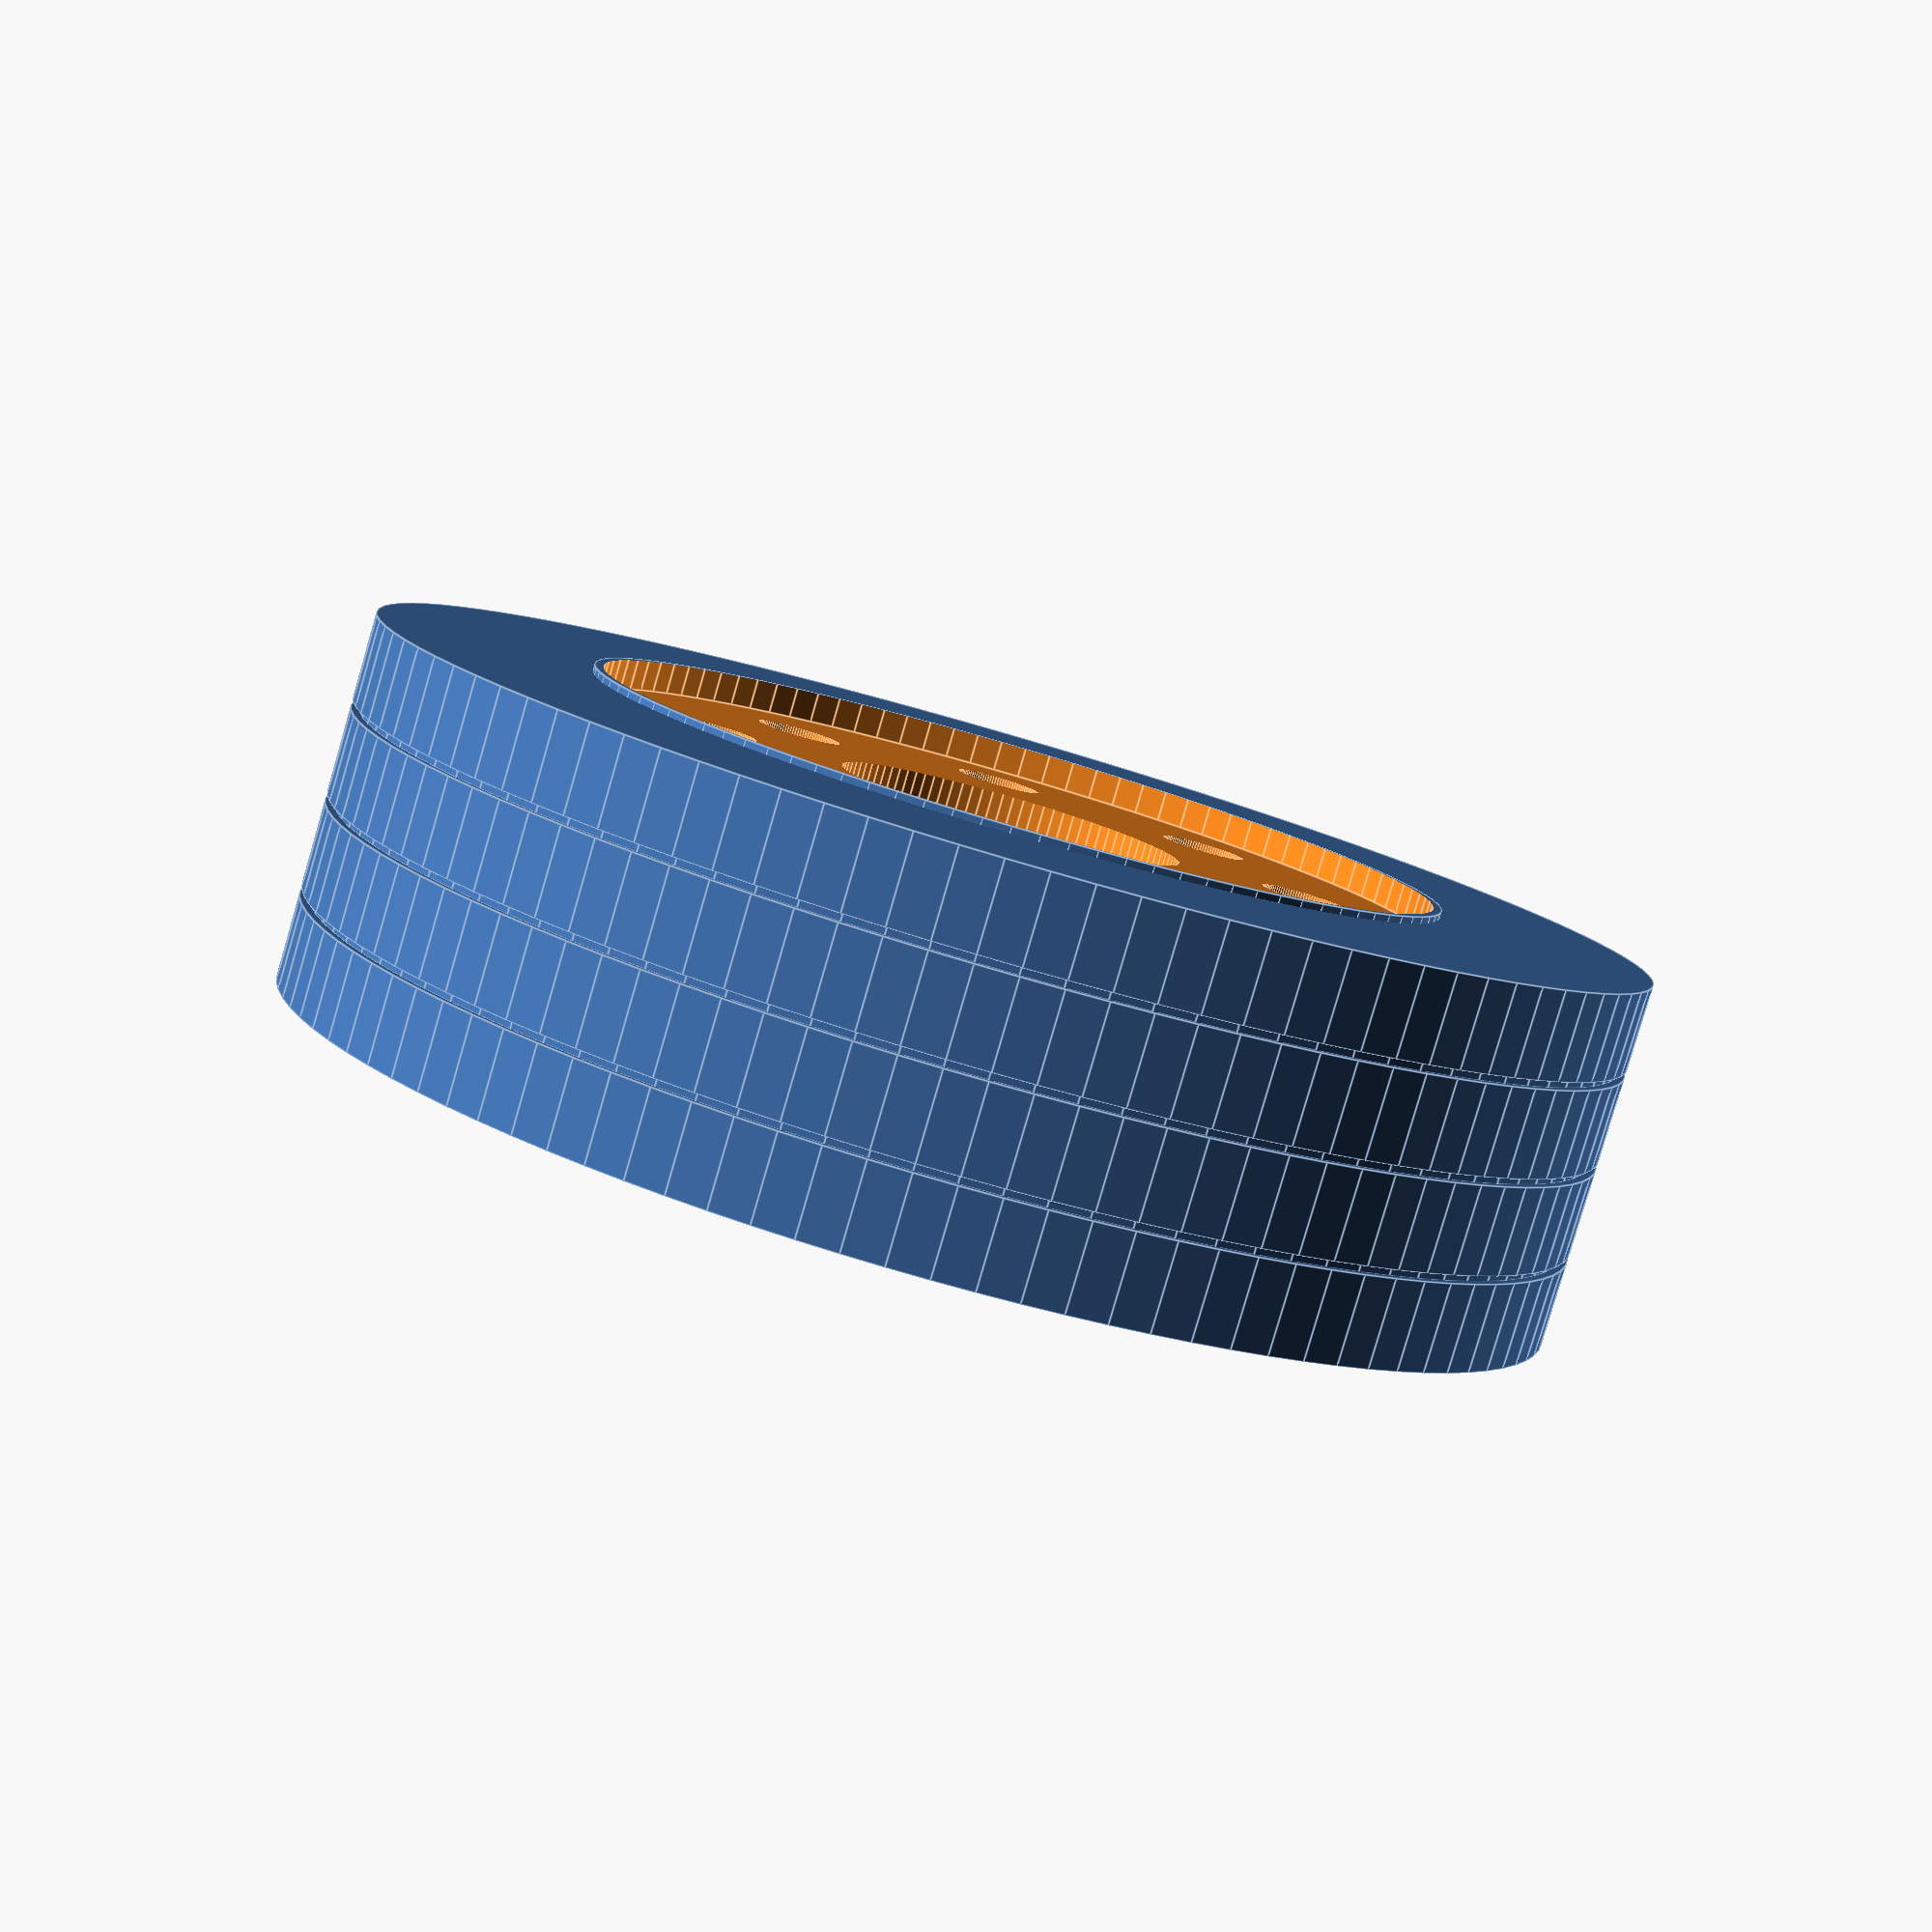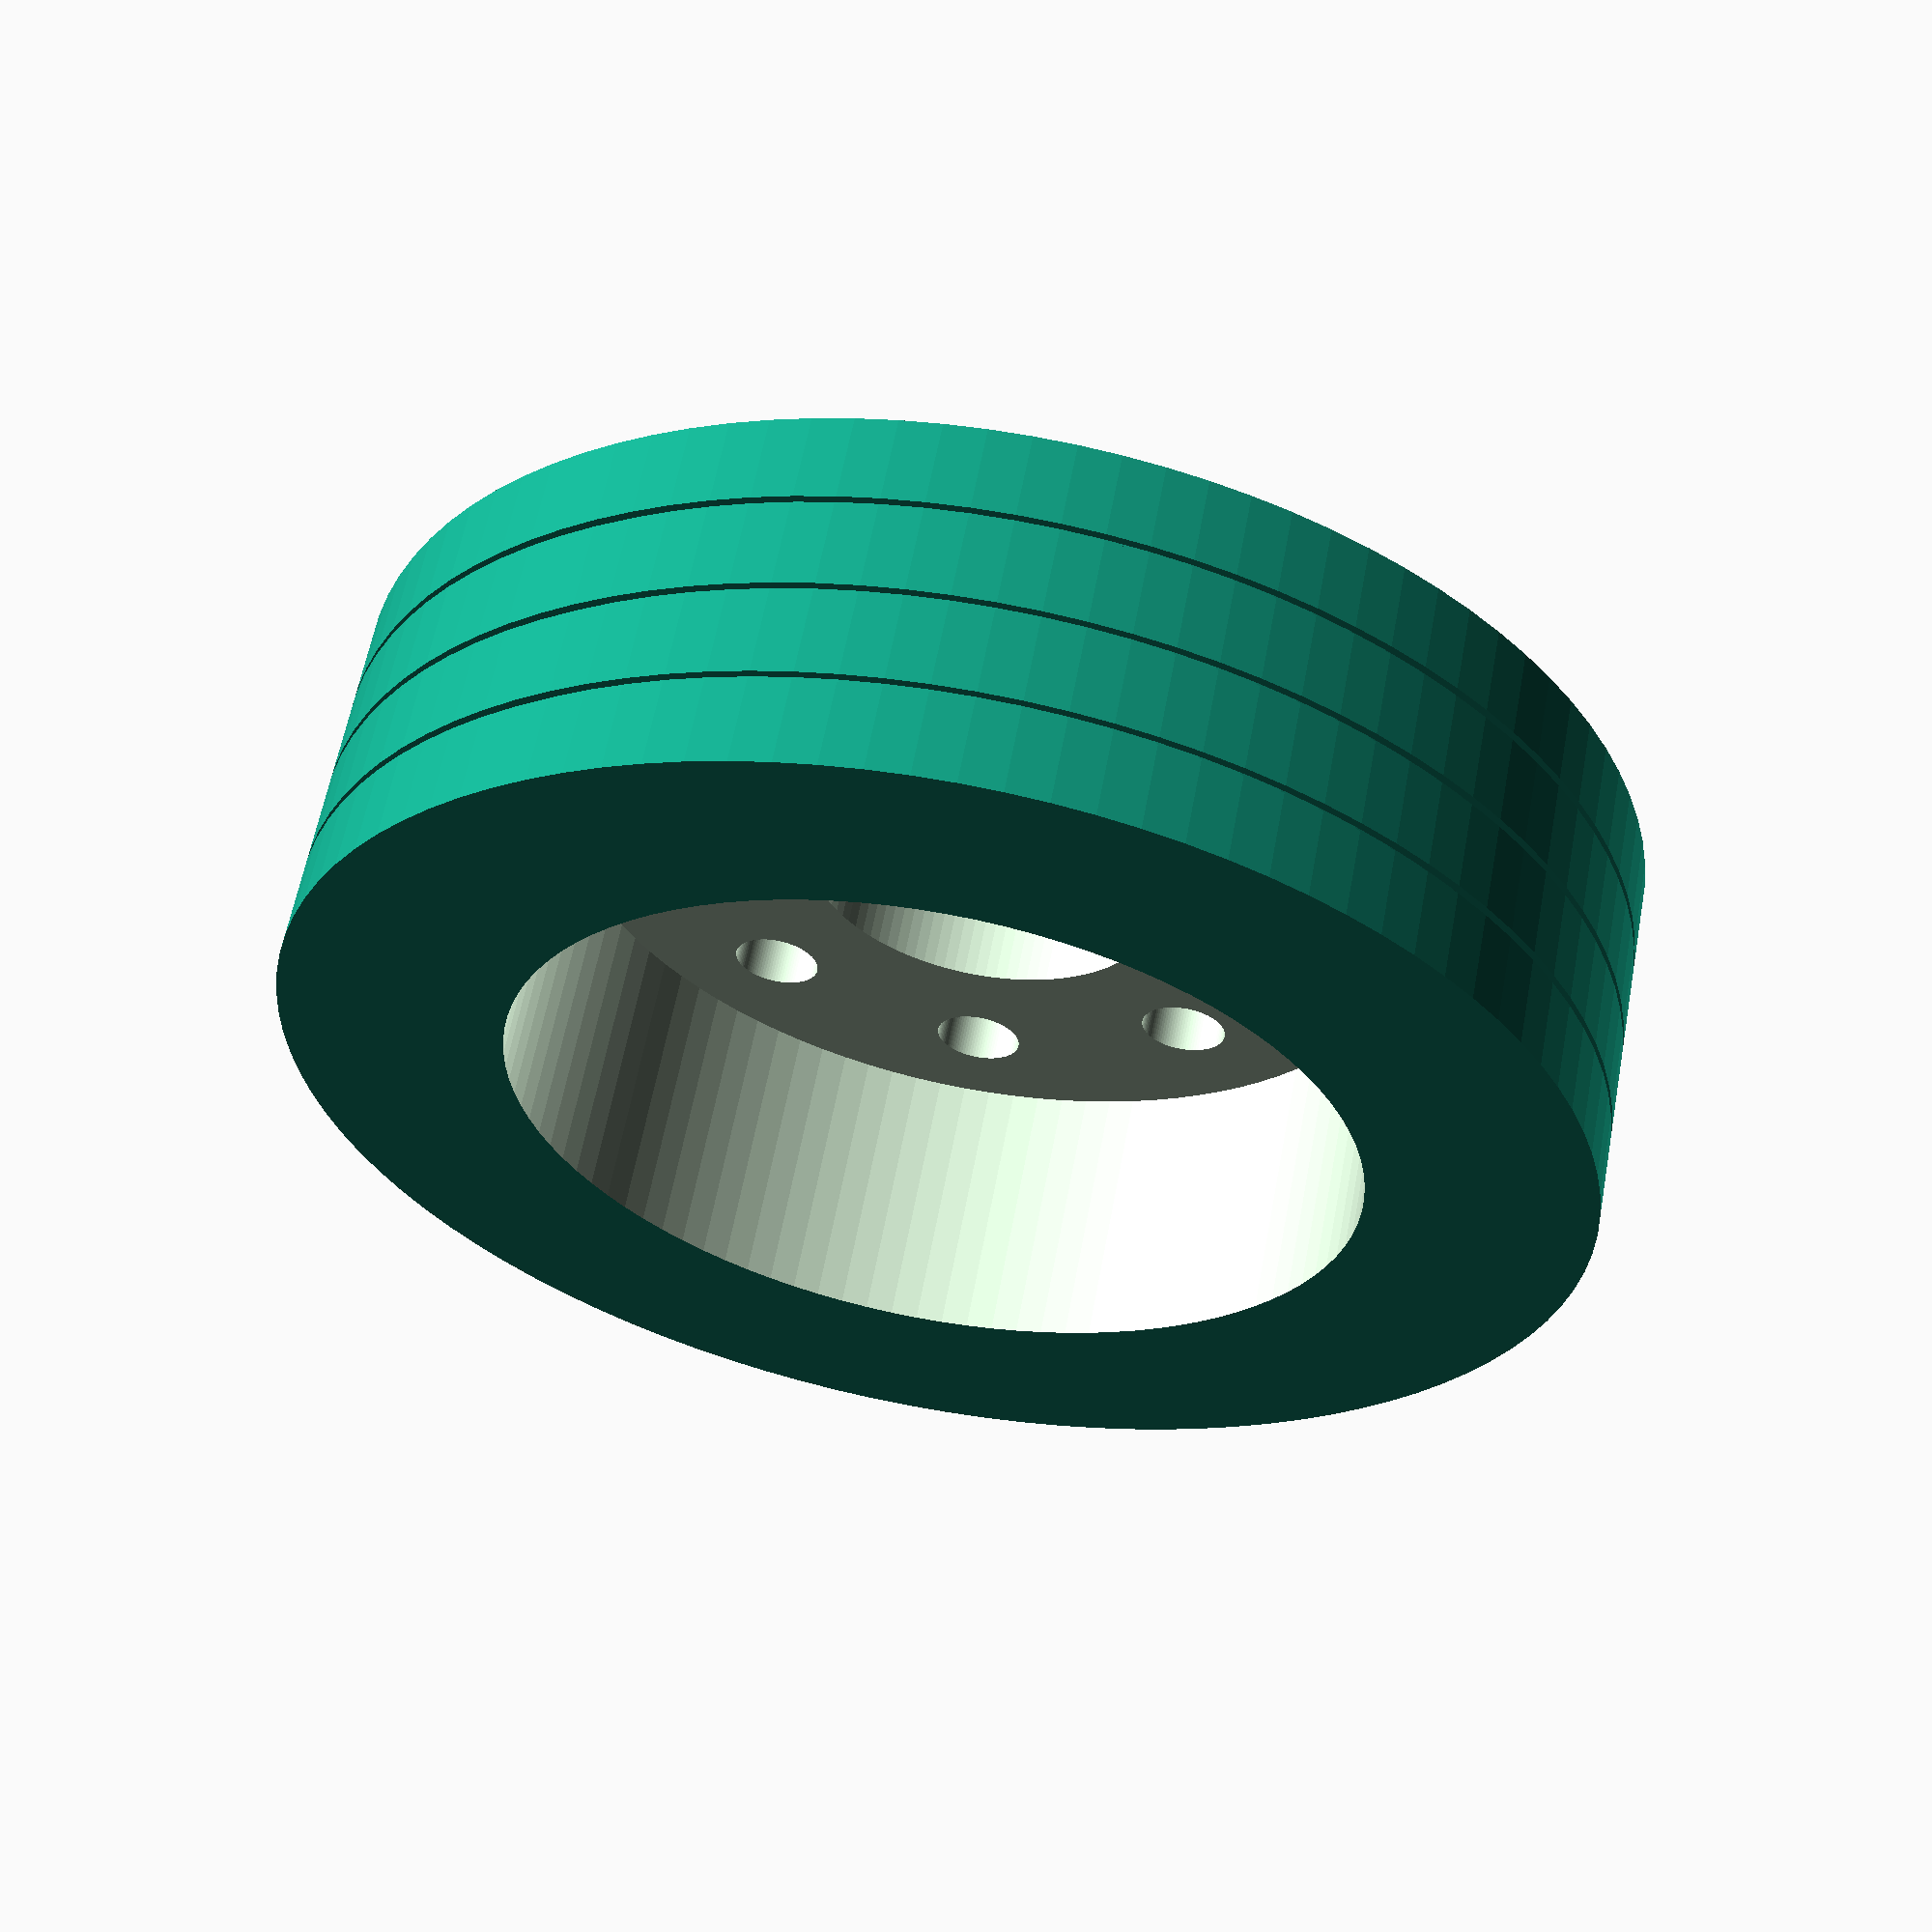
<openscad>
$fn = 100;
difference() {
union() { // The basic wheel.
cylinder(20, 150, 150);

translate([0, 0, 19.9])
    cylinder(2, 148, 148);
    
translate([0, 0, 21.8])
    cylinder(20, 150, 150);
    
translate([0, 0, 41.7])
    cylinder(2, 148, 148);
    
translate([0, 0, 43.6])
    cylinder(20, 150, 150);
    
translate([0, 0, 63.5])
    cylinder(2, 148, 148);
    
translate([0, 0, 65.4])
    cylinder(20, 150, 150);
    
// Rim
cylinder(87, 100, 100);
}

union() {
// Front hole
translate([0, 0, 80])
cylinder(10, 98, 98);

// Back hole
translate([0, 0, -1])
cylinder(65, 98, 98);

// Axle hole
translate([0, 0, -1])
cylinder(90, 40, 40);

// Disk holes
// Part 1
translate([70, 0, -1])
cylinder(90, 10, 10);

translate([-70, 0, -1])
cylinder(90, 10, 10);

translate([0, 70, -1])
cylinder(90, 10, 10);

translate([0, -70, -1])
cylinder(90, 10, 10);

// Part 2
translate([50, 50, -1])
cylinder(90, 10, 10);

translate([-50, 50, -1])
cylinder(90, 10, 10);

translate([50, -50, -1])
cylinder(90, 10, 10);

translate([-50, -50, -1])
cylinder(90, 10, 10);
}

}
</openscad>
<views>
elev=262.4 azim=88.0 roll=196.2 proj=p view=edges
elev=299.7 azim=44.4 roll=190.5 proj=p view=solid
</views>
